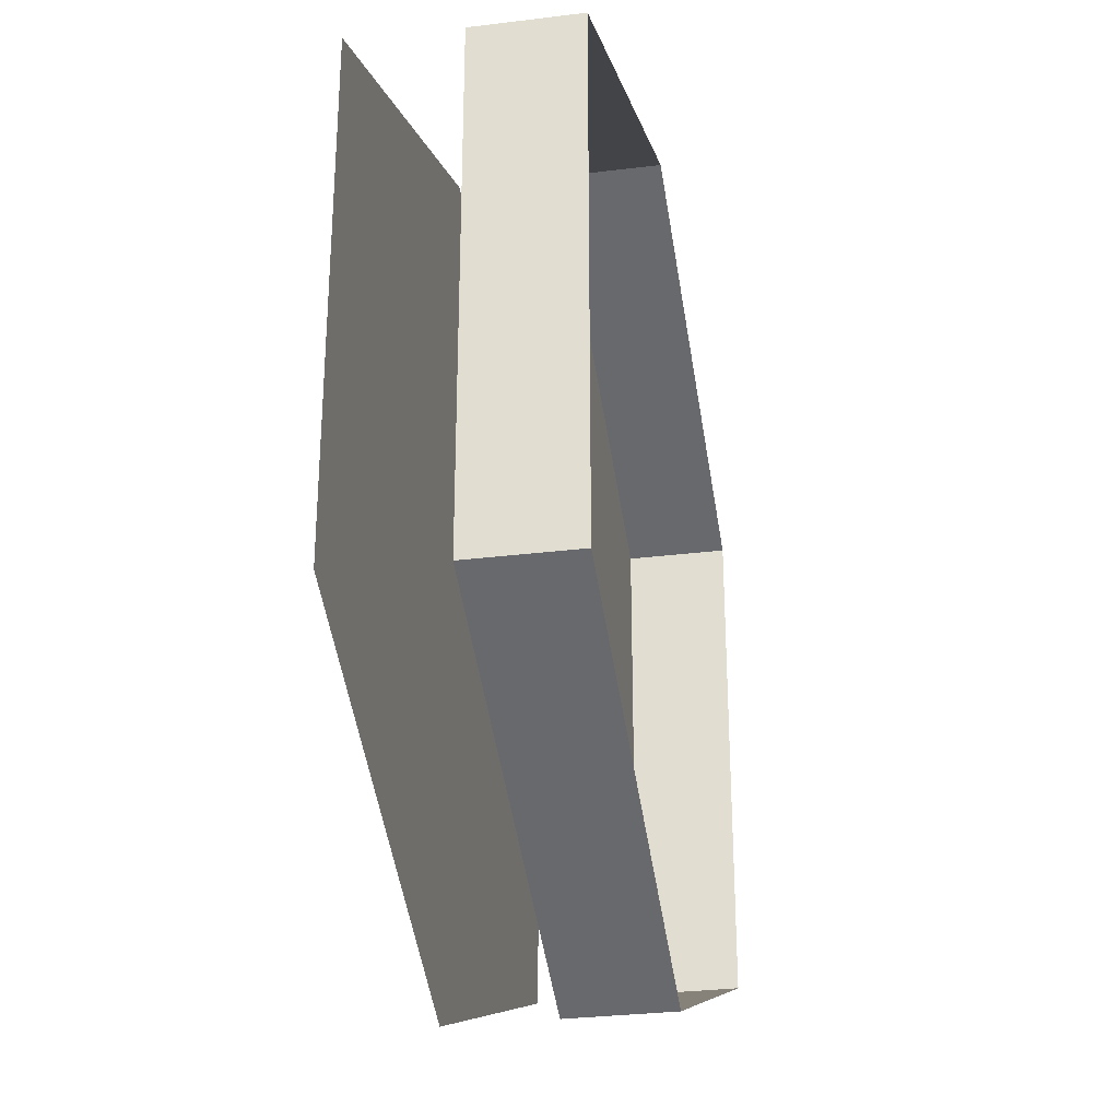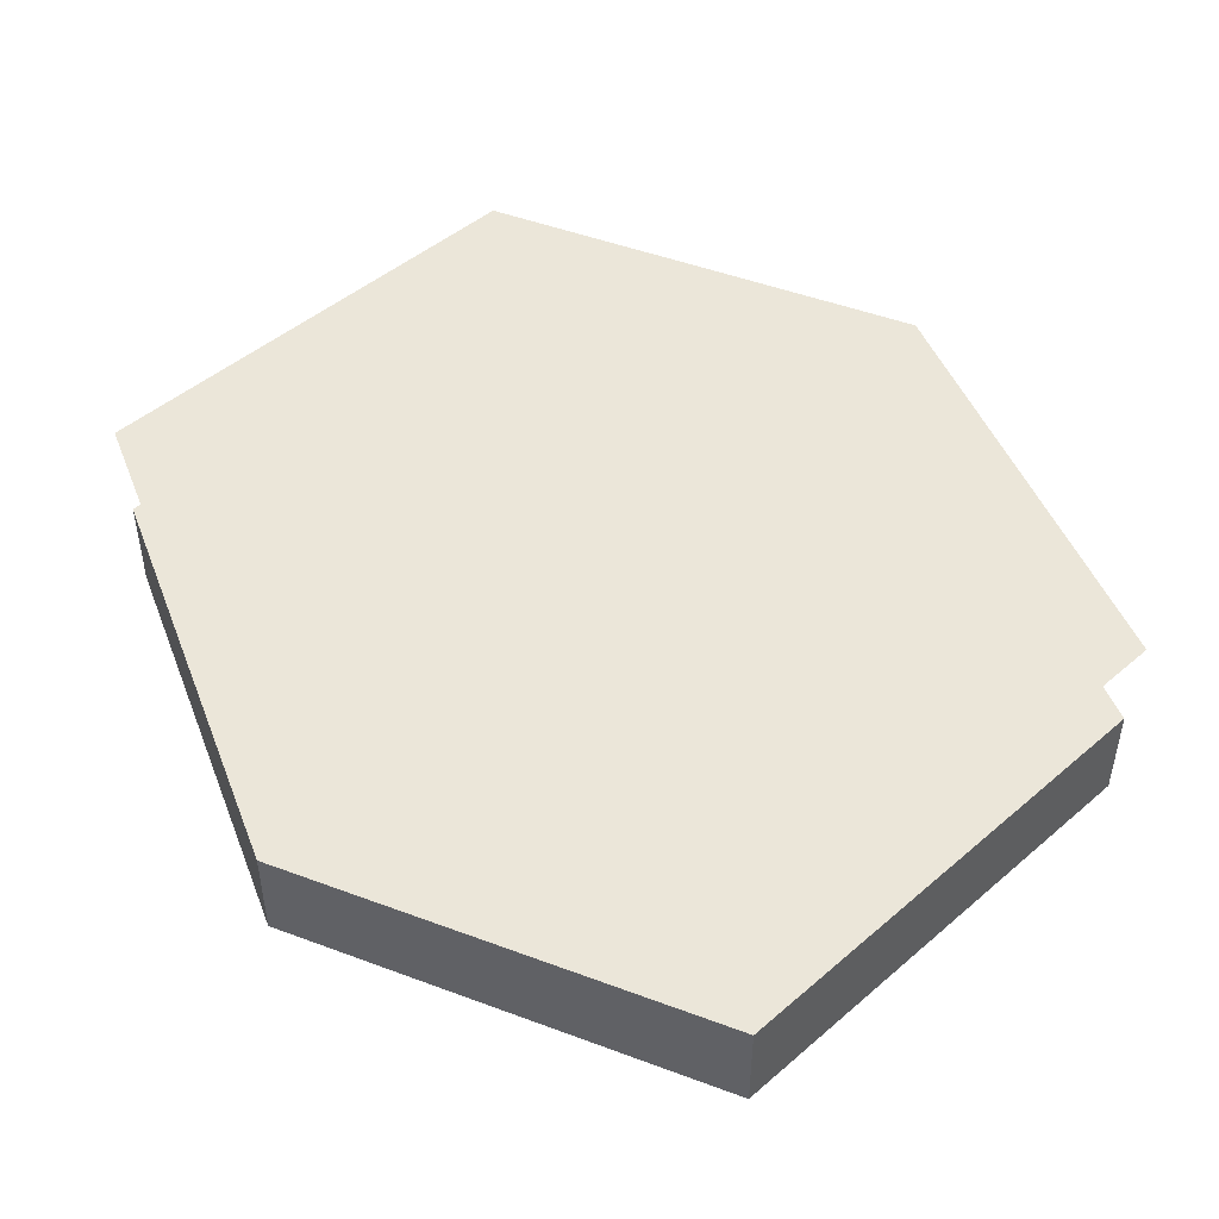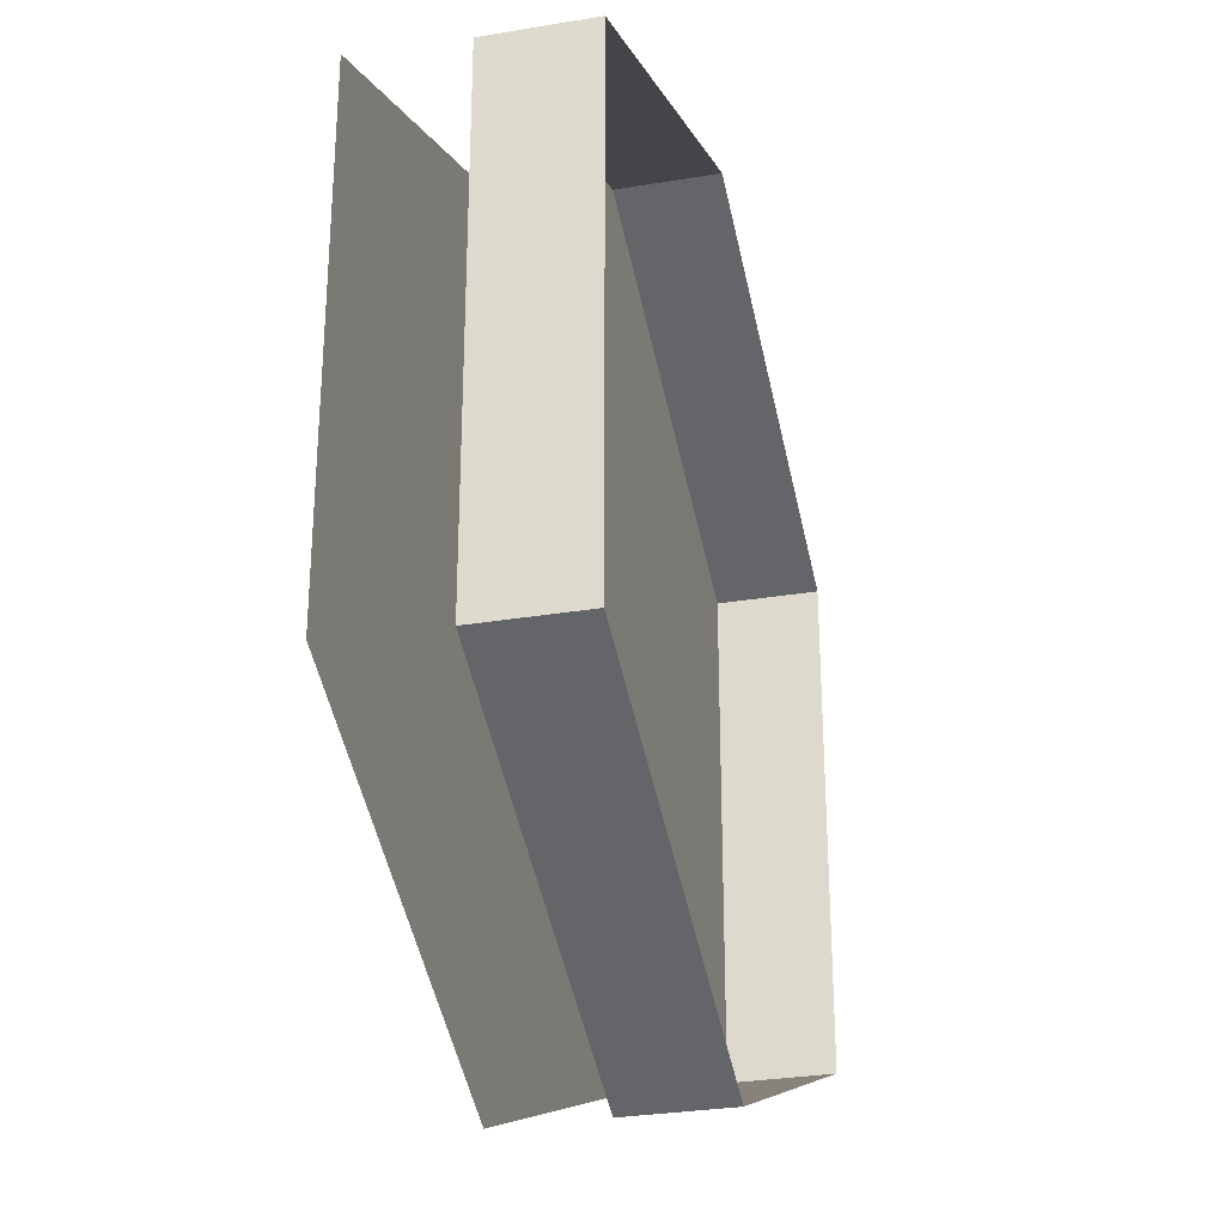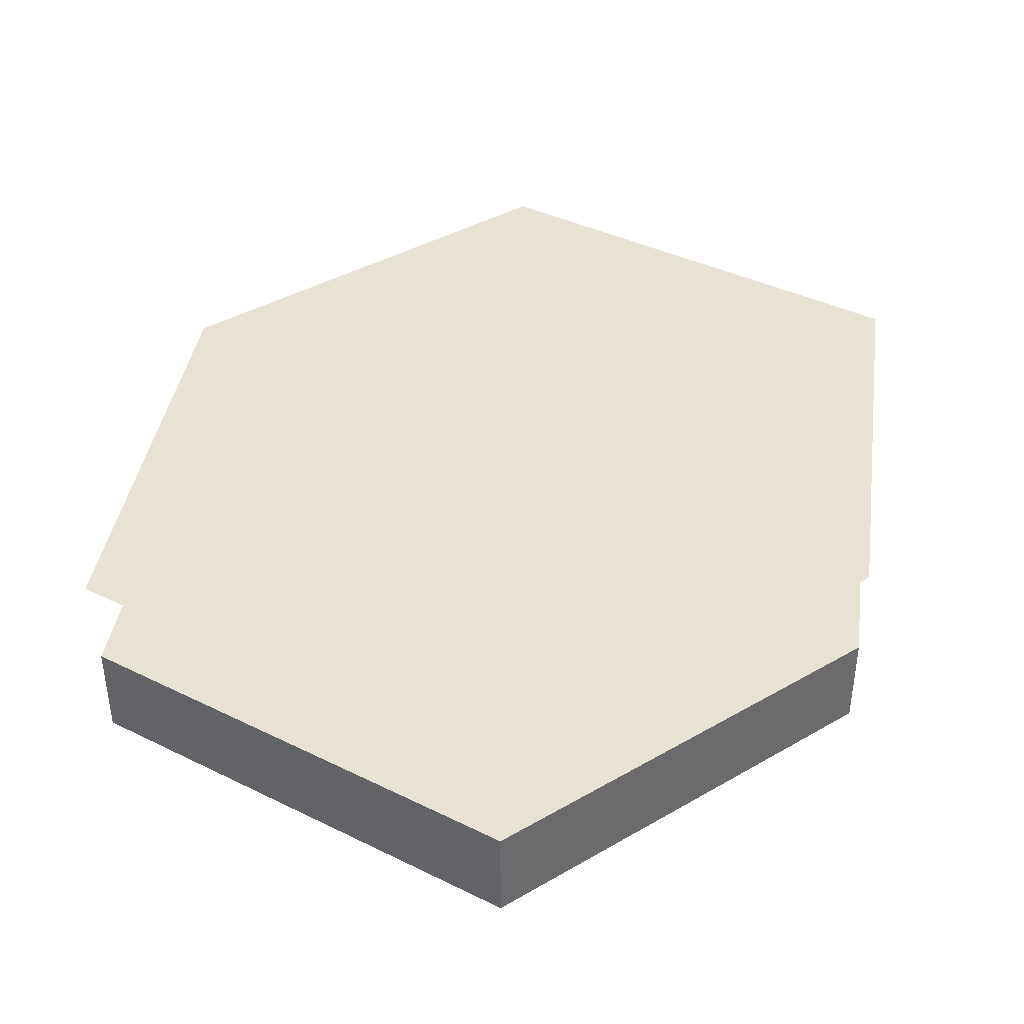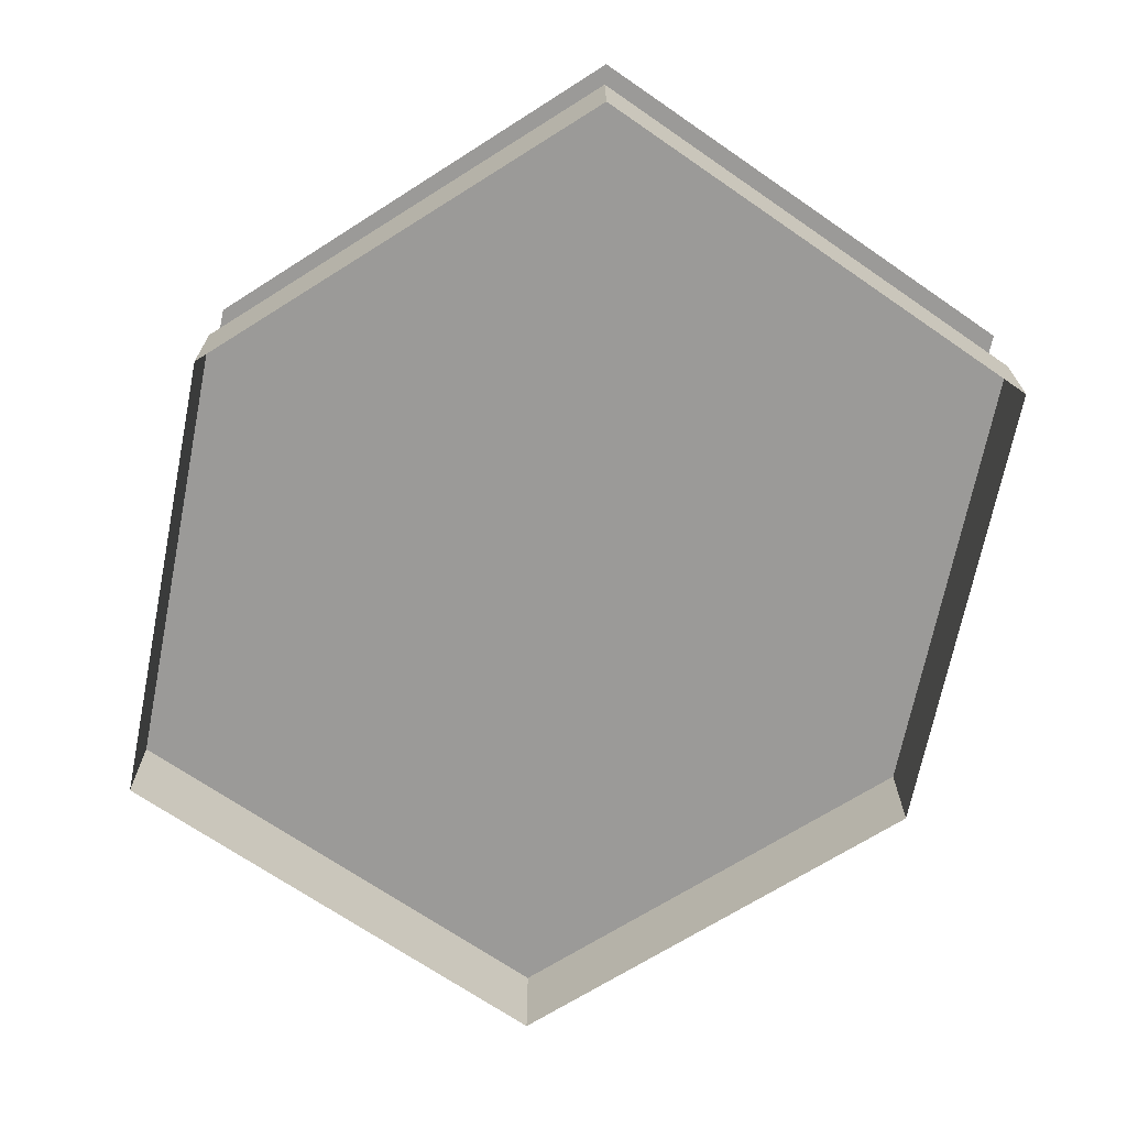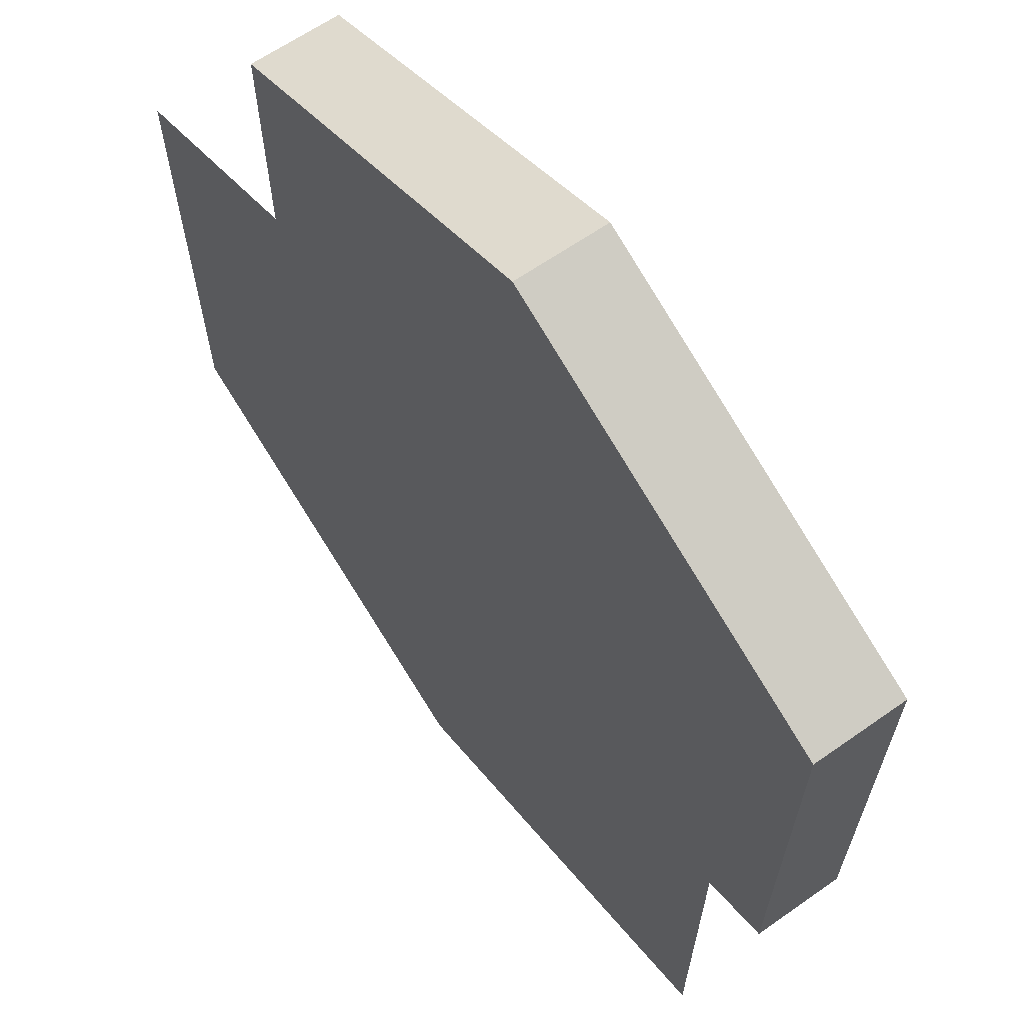
<metadata>
{"format":"obj","ext":"obj","renderer":"f3d","projection":"perspective","resolution":1024,"background":"white","views":[{"elev":-30.3,"azim":-79.8,"up":"+Z"},{"elev":47.4,"azim":-134.0,"up":"+Y"},{"elev":-29.7,"azim":-76.2,"up":"+Z"},{"elev":39.8,"azim":121.3,"up":"+Y"},{"elev":-69.4,"azim":-124.6,"up":"+Y"},{"elev":64.2,"azim":-125.2,"up":"+Z"}]}
</metadata>
<code>
o Cylinder
v 0 -0.2768 -1
v 0 -0.04755 -1
v 0.9941 -0.2779 -0.5739
v 0.9941 -0.04748 -0.5739
v 0.9941 -0.2779 0.5739
v 0.9941 -0.04748 0.5739
v 0 -0.2768 1
v 0 -0.04755 1
v -0.9941 -0.2779 0.5739
v -0.9941 -0.04748 0.5739
v -0.9941 -0.2779 -0.5739
v -0.9941 -0.04748 -0.5739
v 0 -0.1055 -1
v 0.9941 -0.1057 -0.5739
v 0.9941 -0.1057 0.5739
v 0 -0.1055 1
v -0.9941 -0.1057 0.5739
v -0.9941 -0.1057 -0.5739
v 0 0.1837 -1
v 1.007 0.1849 -0.5739
v 1.007 0.1849 0.5739
v 0 0.1837 1
v -1.007 0.1849 0.5739
v -1.007 0.1849 -0.5739
f 13 2 4 14
f 14 4 6 15
f 15 6 8 16
f 16 8 10 17
f 4 2 12 10 8 6
f 17 10 12 18
f 18 12 2 13
f 11 18 13 1
f 9 17 18 11
f 7 16 17 9
f 5 15 16 7
f 3 14 15 5
f 1 13 14 3
f 20 19 24 23 22 21

</code>
